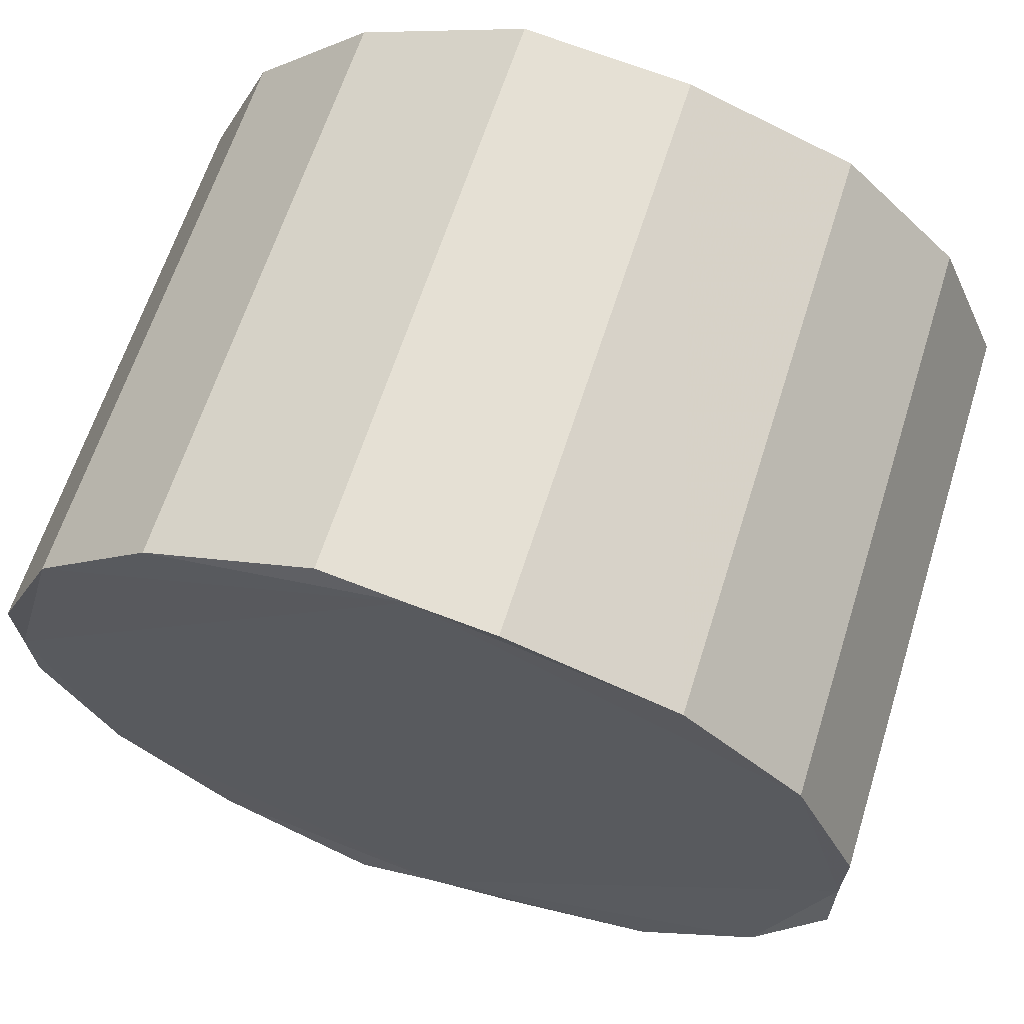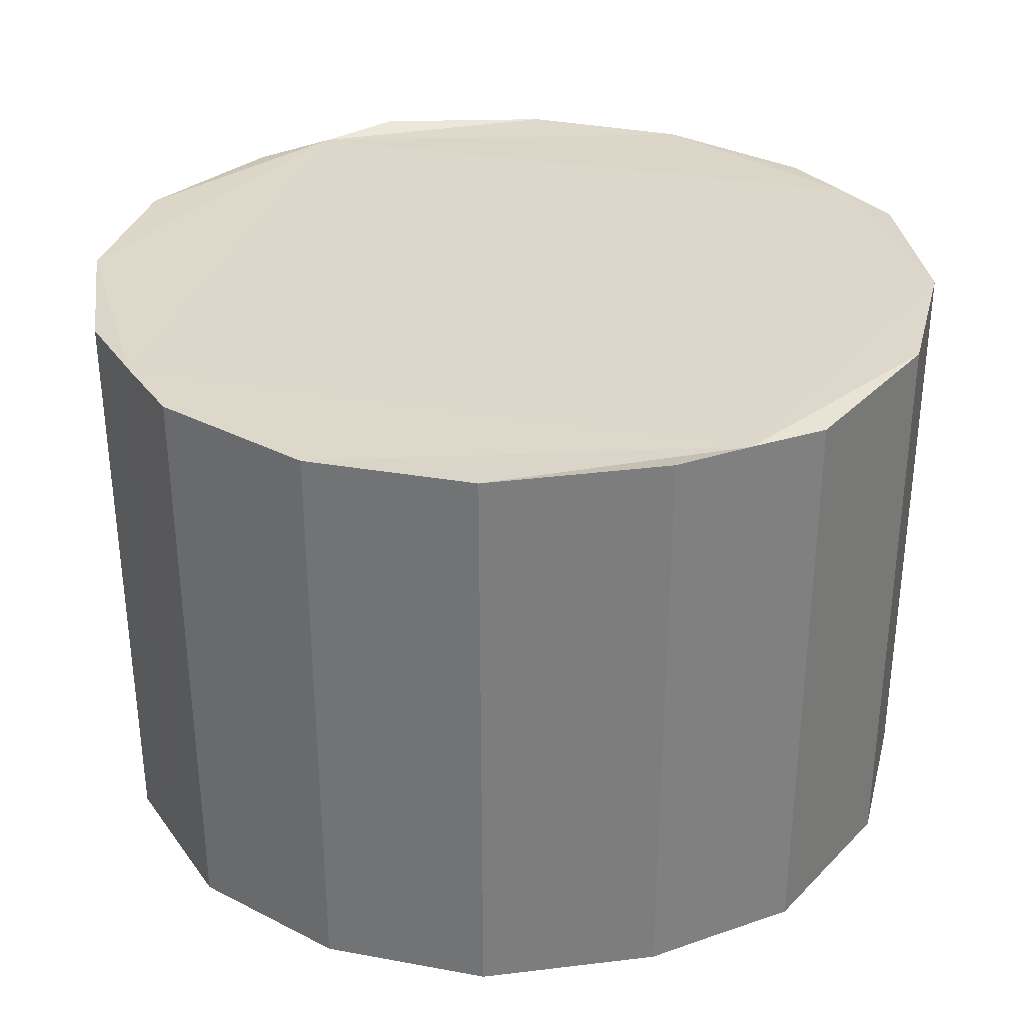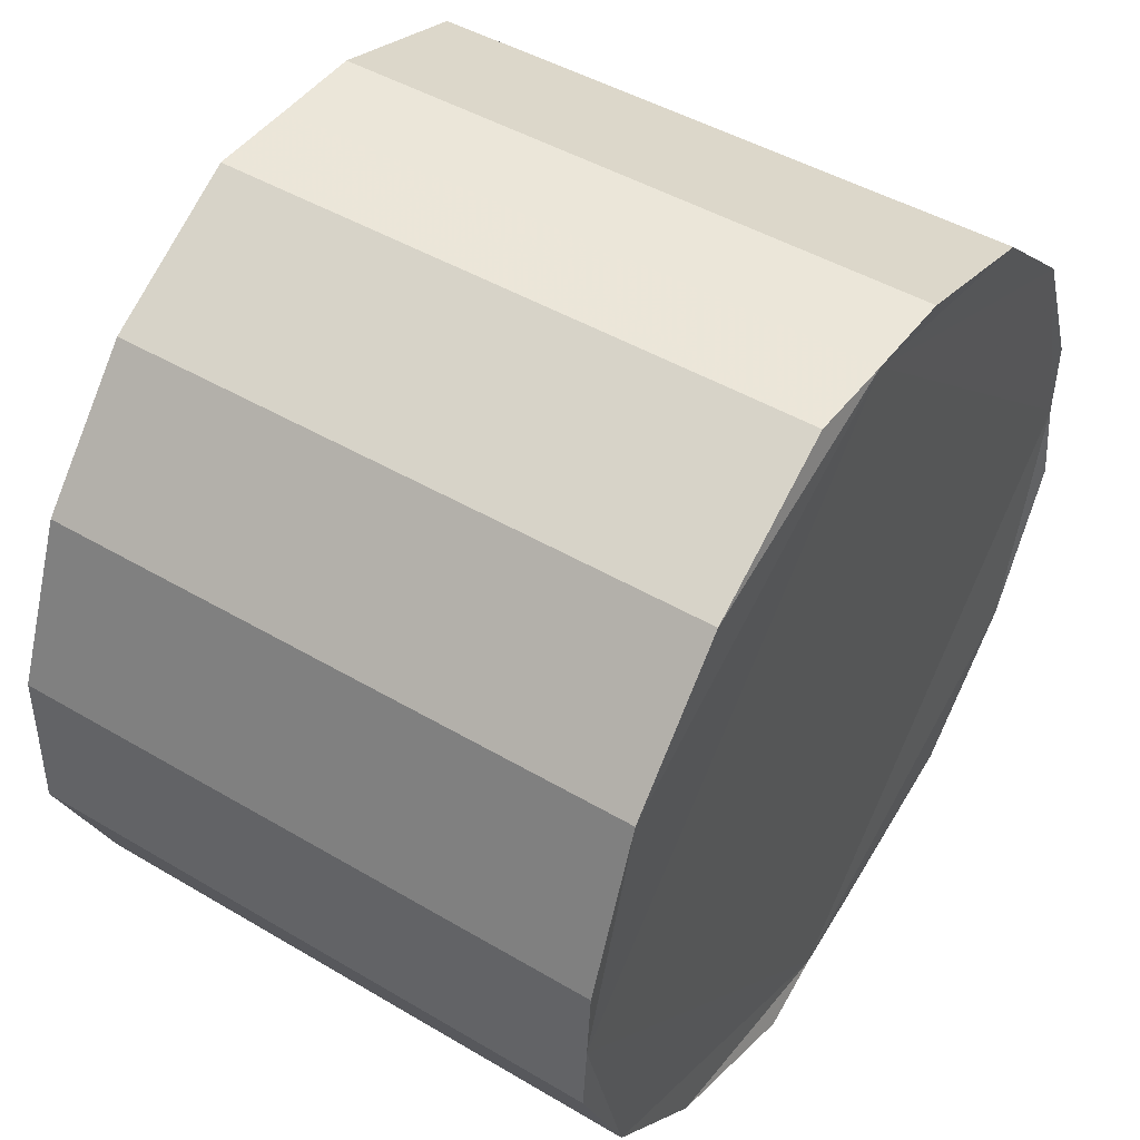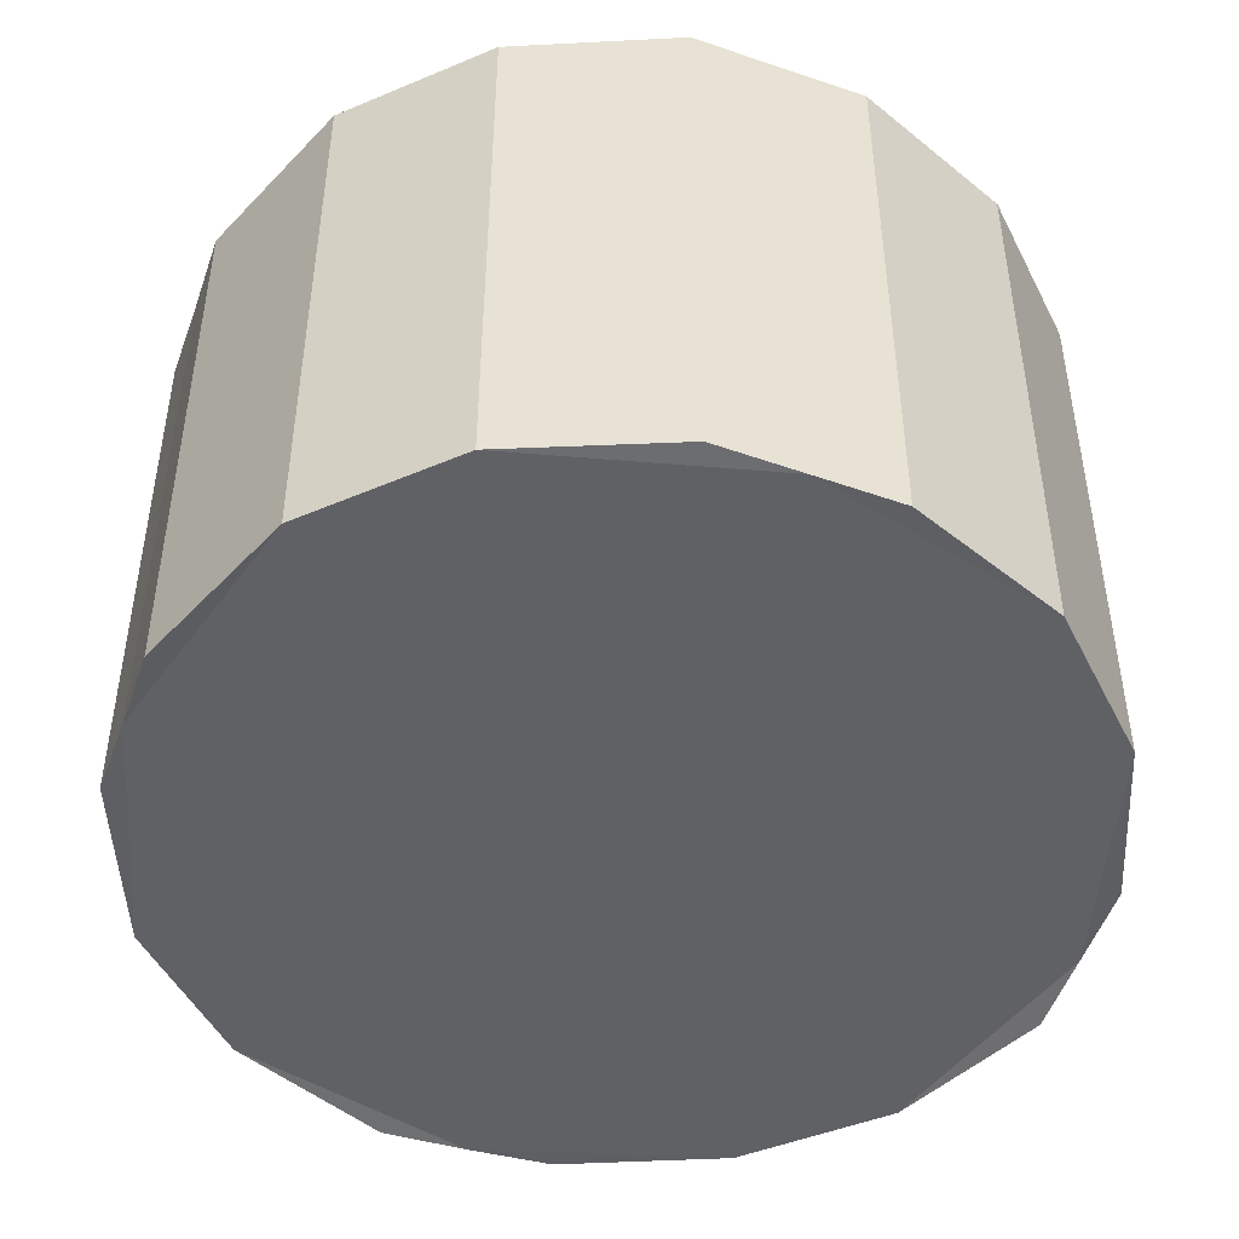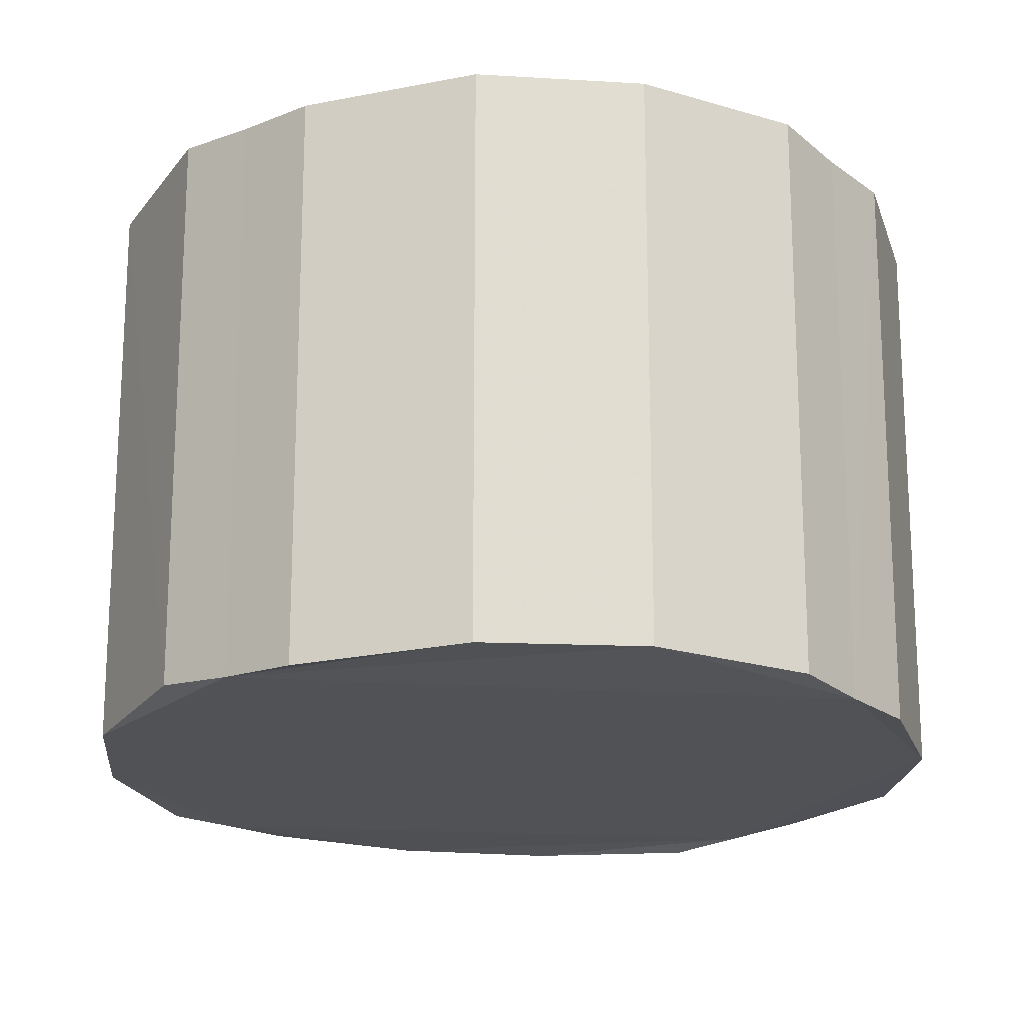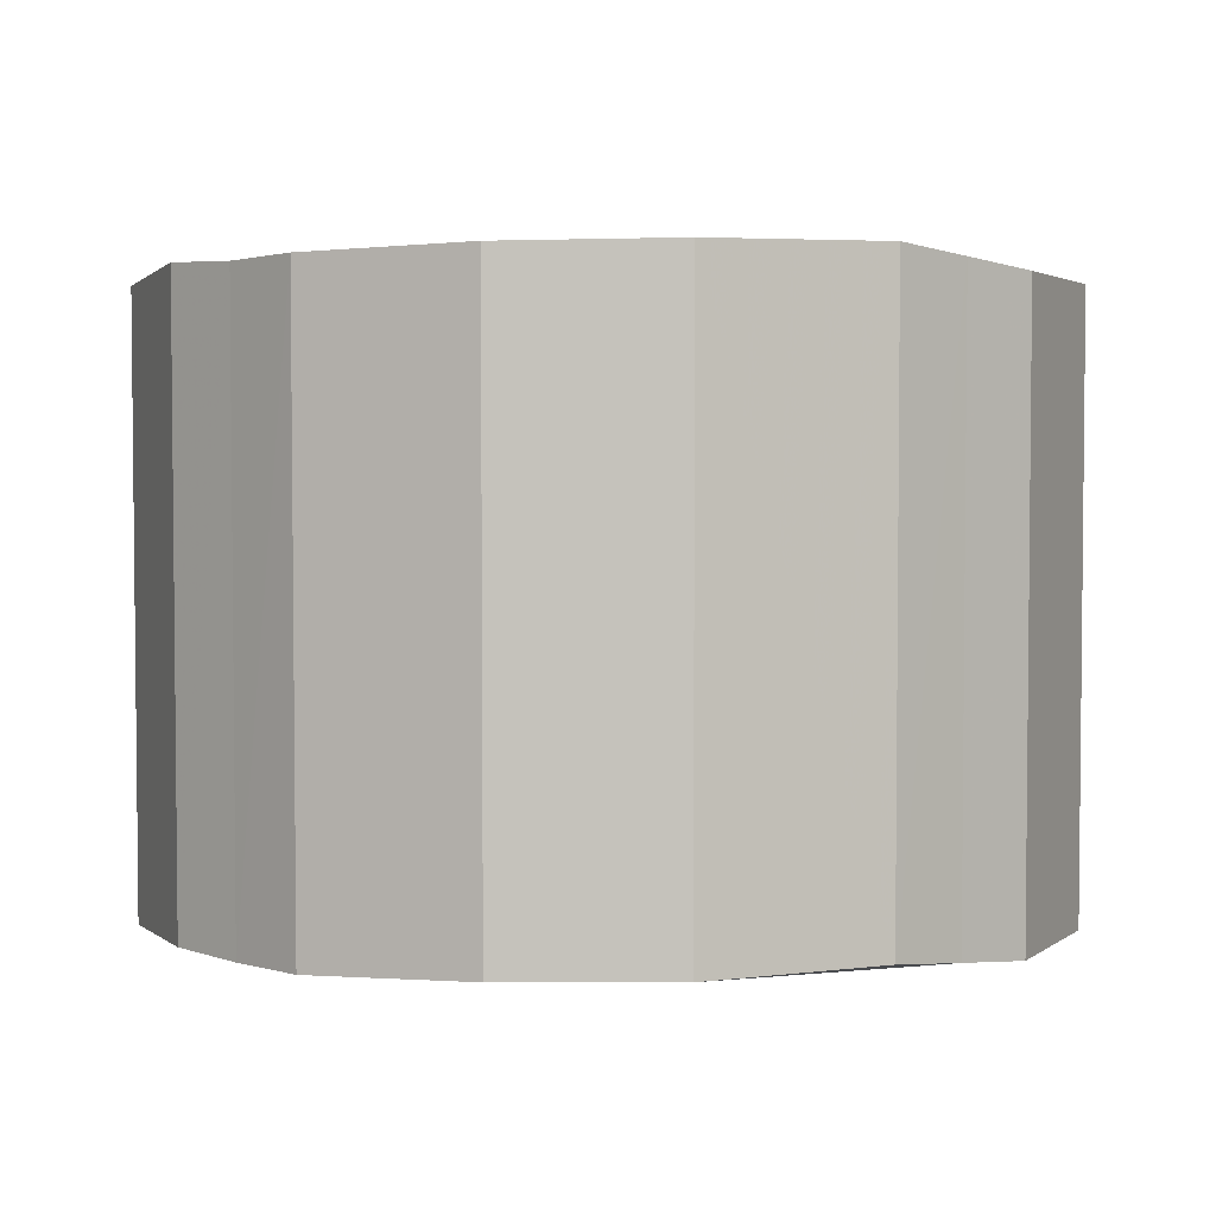
<metadata>
{"format":"obj","ext":"obj","renderer":"f3d","projection":"perspective","resolution":1024,"background":"white","views":[{"elev":66.0,"azim":17.9,"up":"+Y"},{"elev":30.7,"azim":149.6,"up":"+Z"},{"elev":49.7,"azim":-57.4,"up":"+Y"},{"elev":-48.8,"azim":-109.5,"up":"+Z"},{"elev":-20.9,"azim":38.9,"up":"+Z"},{"elev":0.2,"azim":136.9,"up":"+Z"}]}
</metadata>
<code>
v 2.829 0.5589 -1.972
v 2.873 0.5664 1.923
v 2.827 0.000568 -1.958
v 2.868 0.000294 1.928
v 2.872 -0.5667 1.968
v 2.831 -0.5584 -1.924
v 2.4 -1.607 -1.918
v 2.435 -1.629 1.954
v 1.632 -2.393 -1.933
v 1.656 -2.427 1.945
v 0.5504 -2.843 -1.975
v 0.5593 -2.883 1.908
v -0.003768 -2.839 -1.943
v -0.003371 -2.879 1.936
v -0.5608 -2.884 1.981
v -0.5556 -2.845 -1.894
v -1.63 -2.393 -1.941
v -1.653 -2.427 1.937
v -2.399 -1.606 -1.948
v -2.432 -1.63 1.925
v -2.829 -0.5589 -1.972
v -2.869 -0.5664 1.923
v -2.829 -0.000312 -1.947
v -2.868 0.000105 1.945
v -2.869 0.5666 1.968
v -2.831 0.5583 -1.924
v -2.399 1.607 -1.918
v -2.432 1.629 1.954
v -1.632 2.393 -1.933
v -1.652 2.427 1.945
v -0.5539 2.845 -1.979
v -0.5616 2.884 1.901
v -0.002051 2.839 -1.943
v -0.002456 2.879 1.936
v 0.5611 2.883 1.97
v 0.5538 2.843 -1.902
v 1.631 2.393 -1.941
v 1.656 2.427 1.937
v 2.399 1.606 -1.948
v 2.435 1.63 1.925
f 1 2 3
f 3 2 4
f 5 6 4
f 4 6 3
f 7 6 8
f 8 6 5
f 9 7 10
f 10 7 8
f 11 9 12
f 12 9 10
f 11 12 13
f 13 12 14
f 15 16 14
f 14 16 13
f 17 16 18
f 18 16 15
f 19 17 20
f 20 17 18
f 21 19 22
f 22 19 20
f 21 22 23
f 23 22 24
f 25 26 24
f 24 26 23
f 27 26 28
f 28 26 25
f 29 27 30
f 30 27 28
f 31 29 32
f 32 29 30
f 31 32 33
f 33 32 34
f 35 36 34
f 34 36 33
f 37 36 38
f 38 36 35
f 39 37 40
f 40 37 38
f 40 2 39
f 39 2 1
f 7 9 13
f 33 23 27
f 37 39 33
f 18 15 14
f 1 3 39
f 13 16 17
f 34 30 28
f 4 34 24
f 38 35 34
f 34 4 40
f 32 30 34
f 22 20 24
f 12 10 14
f 10 8 14
f 40 38 34
f 2 40 4
f 20 18 14
f 14 4 24
f 20 14 24
f 24 34 28
f 28 25 24
f 4 14 8
f 8 5 4
f 6 7 3
f 9 11 13
f 23 3 13
f 19 21 23
f 36 37 33
f 27 29 33
f 29 31 33
f 17 19 13
f 13 19 23
f 3 33 39
f 23 26 27
f 7 13 3
f 3 23 33

</code>
